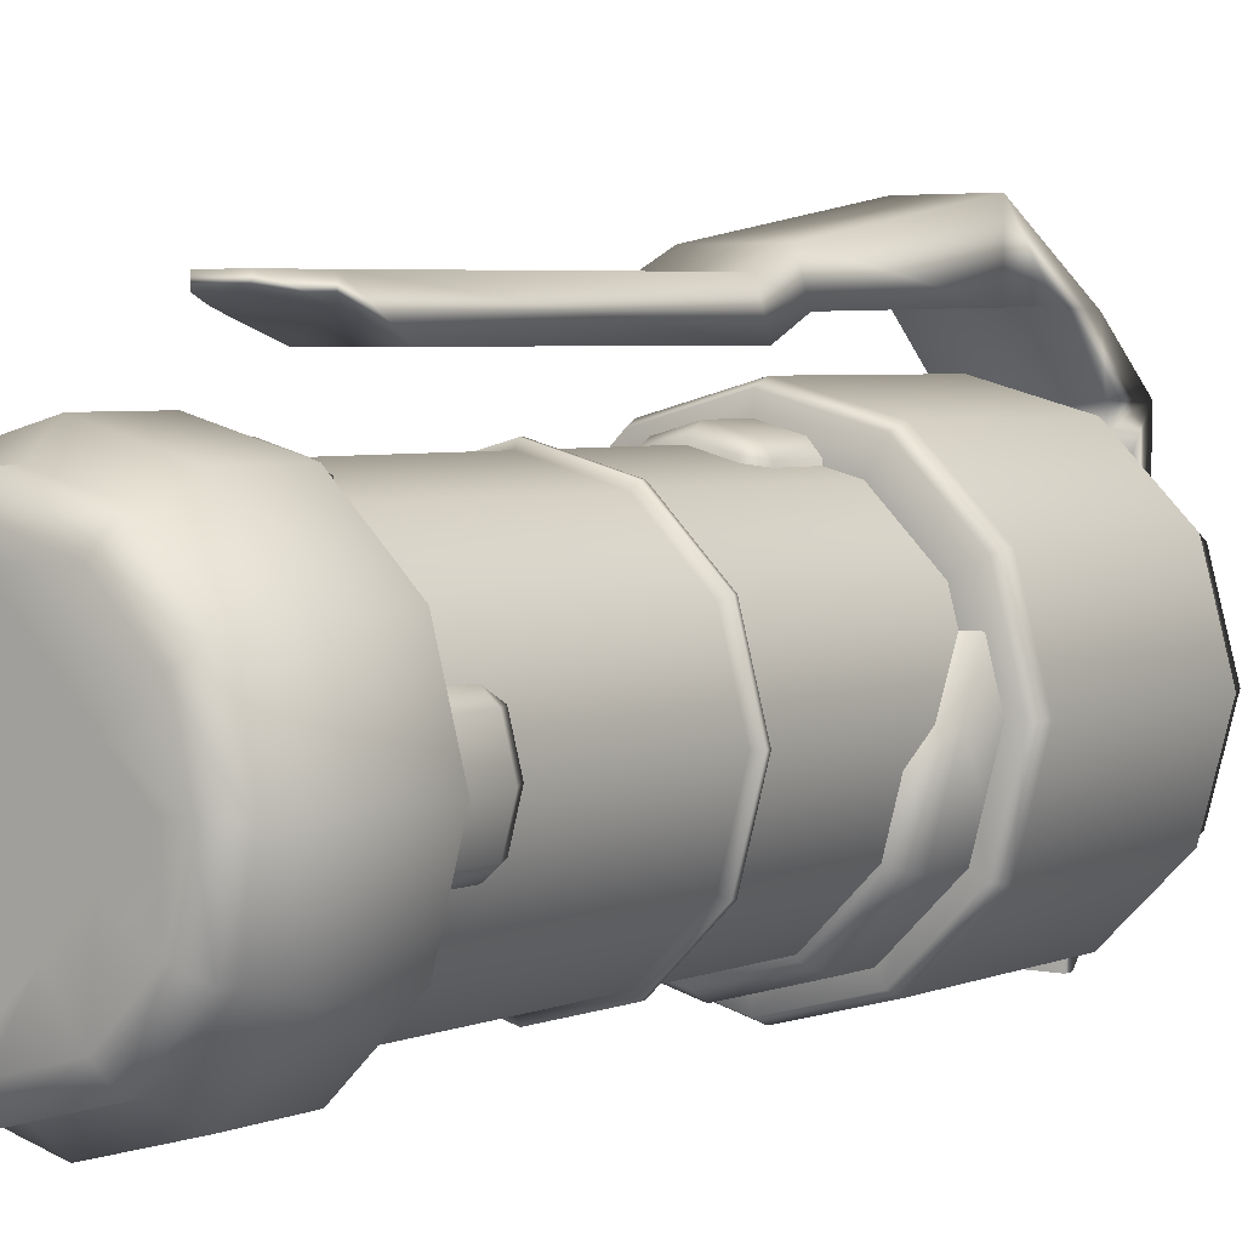
<metadata>
{"format":"obj","ext":"obj","renderer":"f3d","projection":"perspective","resolution":1024,"background":"white","views":[{"elev":3.8,"azim":35.9,"up":"+Z"}]}
</metadata>
<code>
o polySurface12_Mesh
v 0.02353 0.4851 0.1935
v -0.01826 0.4851 0.1935
v 0.02353 0.3728 0.2858
v -0.01826 0.3728 0.2858
v 0.02353 0.4851 0.1689
v -0.01826 0.4851 0.1689
v 0.02353 0.3432 0.2858
v -0.01826 0.3432 0.2858
v 0.131 -0.3863 -0.0787
v 0.07676 -0.3863 -0.133
v 0.002637 -0.3863 -0.1528
v -0.07148 -0.3863 -0.133
v -0.1257 -0.3863 -0.0787
v -0.1456 -0.3863 -0.004575
v -0.1257 -0.3863 0.06954
v -0.07148 -0.3863 0.1238
v 0.002637 -0.3863 0.1437
v 0.07676 -0.3863 0.1238
v 0.131 -0.3863 0.06954
v 0.1509 -0.3863 -0.004575
v 0.131 0.1693 -0.0787
v 0.07676 0.1693 -0.133
v 0.002637 0.1693 -0.1528
v -0.07148 0.1693 -0.133
v -0.1257 0.1693 -0.0787
v -0.1456 0.1693 -0.004575
v -0.1257 0.1693 0.06954
v -0.07148 0.1693 0.1238
v 0.002637 0.1693 0.1437
v 0.07676 0.1693 0.1238
v 0.131 0.1693 0.06954
v 0.1509 0.1693 -0.004575
v 0.131 -0.08567 -0.0787
v 0.1509 -0.08567 -0.004575
v 0.131 -0.08567 0.06954
v 0.07676 -0.08567 0.1238
v 0.002637 -0.08567 0.1437
v -0.07148 -0.08567 0.1238
v -0.1257 -0.08567 0.06954
v -0.1456 -0.08567 -0.004575
v -0.1257 -0.08567 -0.0787
v -0.07148 -0.08567 -0.133
v 0.002637 -0.08567 -0.1528
v 0.07676 -0.08567 -0.133
v 0.07676 -0.07225 -0.133
v 0.002637 -0.07225 -0.1528
v -0.07148 -0.07225 -0.133
v -0.1257 -0.07225 -0.0787
v -0.1456 -0.07225 -0.004575
v -0.1257 -0.07225 0.06954
v -0.07148 -0.07225 0.1238
v 0.002637 -0.07225 0.1437
v 0.07676 -0.07225 0.1238
v 0.131 -0.07225 0.06954
v 0.1509 -0.07225 -0.004575
v 0.131 -0.07225 -0.0787
v 0.1367 -0.07572 -0.08197
v 0.137 -0.08101 -0.08212
v 0.08003 -0.07572 -0.1386
v 0.08019 -0.08101 -0.1389
v 0.002637 -0.07572 -0.1594
v 0.002637 -0.08101 -0.1597
v -0.07476 -0.07572 -0.1386
v -0.07491 -0.08101 -0.1389
v -0.1314 -0.07572 -0.08197
v -0.1317 -0.08101 -0.08212
v -0.1522 -0.07572 -0.004575
v -0.1525 -0.08101 -0.004575
v -0.1314 -0.07572 0.07282
v -0.1317 -0.08101 0.07297
v -0.07476 -0.07572 0.1295
v -0.07491 -0.08101 0.1297
v 0.002637 -0.07572 0.1502
v 0.002637 -0.08101 0.1505
v 0.08003 -0.07572 0.1295
v 0.08019 -0.08101 0.1297
v 0.1367 -0.07572 0.07282
v 0.137 -0.08101 0.07297
v 0.1574 -0.07572 -0.004575
v 0.1577 -0.08101 -0.004575
v 0.1617 -0.3516 -0.004575
v 0.1524 -0.2743 -0.004575
v 0.1399 -0.3516 -0.05118
v 0.1399 -0.3516 0.04203
v 0.1427 -0.2743 -0.04046
v 0.1399 -0.2915 -0.05118
v 0.1427 -0.2743 0.03131
v 0.1399 -0.2915 0.04203
v 0.1307 -0.2743 -0.004575
v 0.1206 -0.2743 -0.04046
v 0.1182 -0.2915 -0.05118
v 0.1206 -0.2743 0.03131
v 0.1182 -0.2915 0.04203
v 0.1617 -0.2915 -0.004575
v 0.1521 -0.3516 -0.04046
v 0.1521 -0.2915 -0.04046
v 0.1521 -0.3516 0.03131
v 0.1521 -0.2915 0.03131
v -0.02811 0.3926 0.1469
v 0.03338 0.3926 0.1469
v -0.02811 0.4255 0.1469
v 0.03338 0.4255 0.1469
v -0.02811 0.4255 -0.1697
v 0.03338 0.4255 -0.1697
v -0.02811 0.3926 -0.1657
v 0.03338 0.3926 -0.1657
v -0.1564 -0.3516 -0.004575
v -0.1471 -0.2743 -0.004575
v -0.1346 -0.3516 0.04203
v -0.1346 -0.3516 -0.05118
v -0.1375 -0.2743 0.03131
v -0.1346 -0.2915 0.04203
v -0.1375 -0.2743 -0.04046
v -0.1346 -0.2915 -0.05118
v -0.1254 -0.2743 -0.004575
v -0.1153 -0.2743 0.03131
v -0.1129 -0.2915 0.04203
v -0.1153 -0.2743 -0.04046
v -0.1129 -0.2915 -0.05118
v -0.1564 -0.2915 -0.004575
v -0.1468 -0.3516 0.03131
v -0.1468 -0.2915 0.03131
v -0.1468 -0.3516 -0.04046
v -0.1468 -0.2915 -0.04046
v 0.002637 0.1473 0.1573
v 0.002637 0.07001 0.1479
v -0.04396 0.1473 0.1354
v 0.04924 0.1473 0.1354
v -0.03325 0.07001 0.1383
v -0.04396 0.08721 0.1354
v 0.03852 0.07001 0.1383
v 0.04924 0.08721 0.1354
v 0.002637 0.07001 0.1262
v -0.03325 0.07001 0.1162
v -0.04396 0.08721 0.1137
v 0.03852 0.07001 0.1162
v 0.04924 0.08721 0.1137
v 0.002637 0.08721 0.1573
v -0.03325 0.1473 0.1476
v -0.03325 0.08721 0.1476
v 0.03852 0.1473 0.1476
v 0.03852 0.08721 0.1476
v 0.002475 0.3926 0.1117
v 0.0462 0.3926 0.08386
v 0.09097 0.3926 0.0391
v 0.1187 0.3926 -0.004571
v -0.04113 0.3926 0.08384
v 0.002555 0.3926 0.03962
v 0.04677 0.3926 -0.004604
v 0.09097 0.3926 -0.04829
v -0.08588 0.3926 0.03909
v -0.04161 0.3926 -0.004608
v 0.002584 0.3926 -0.04885
v 0.04628 0.3926 -0.09309
v -0.1136 0.3926 -0.004607
v -0.08586 0.3926 -0.0483
v -0.04109 0.3926 -0.09309
v 0.002601 0.3926 -0.1211
v 0.1635 0.3667 -0.09743
v 0.09549 0.3667 -0.1654
v 0.002637 0.3667 -0.1903
v -0.09022 0.3667 -0.1654
v -0.1582 0.3667 -0.09743
v -0.1831 0.3667 -0.004575
v -0.1582 0.3667 0.08828
v -0.09022 0.3667 0.1563
v 0.002637 0.3667 0.1811
v 0.09549 0.3667 0.1563
v 0.1635 0.3667 0.08828
v 0.1884 0.3667 -0.004575
v 0.09549 0.1526 -0.1654
v 0.002637 0.1526 -0.1903
v -0.09022 0.1526 -0.1654
v -0.1582 0.1526 -0.09743
v -0.1831 0.1526 -0.004575
v -0.1582 0.1526 0.08828
v -0.09022 0.1526 0.1563
v 0.002637 0.1526 0.1811
v 0.09549 0.1526 0.1563
v 0.1635 0.1526 0.08828
v 0.1884 0.1526 -0.004575
v 0.1635 0.1526 -0.09743
v 0.09208 0.1366 -0.1595
v 0.002637 0.1366 -0.1835
v -0.08681 0.1366 -0.1595
v -0.1523 0.1366 -0.09402
v -0.1763 0.1366 -0.004575
v -0.1523 0.1366 0.08487
v -0.08681 0.1366 0.1503
v 0.002637 0.1366 0.1743
v 0.09208 0.1366 0.1503
v 0.1576 0.1366 0.08487
v 0.1815 0.1366 -0.004575
v 0.1576 0.1366 -0.09402
v 0.1522 0.387 -0.0909
v 0.08897 0.387 -0.1541
v 0.002637 0.387 -0.1772
v -0.08369 0.387 -0.1541
v -0.1469 0.387 -0.0909
v -0.17 0.387 -0.004575
v -0.1469 0.387 0.08175
v -0.08369 0.387 0.1449
v 0.002637 0.387 0.1681
v 0.08897 0.387 0.1449
v 0.1522 0.387 0.08175
v 0.1753 0.387 -0.004575
v 0.1522 0.3972 -0.0909
v 0.08897 0.3972 -0.1541
v 0.002637 0.3972 -0.1772
v -0.08369 0.3972 -0.1541
v -0.1469 0.3972 -0.0909
v -0.17 0.3972 -0.004575
v -0.1469 0.3972 0.08175
v -0.08369 0.3972 0.1449
v 0.002637 0.3972 0.1681
v 0.08897 0.3972 0.1449
v 0.1522 0.3972 0.08175
v 0.1753 0.3972 -0.004575
v 0.07135 0.1366 -0.1236
v 0.002637 0.1366 -0.142
v -0.06607 0.1366 -0.1236
v -0.1164 0.1366 -0.07329
v -0.1348 0.1366 -0.004575
v -0.1164 0.1366 0.06414
v -0.06607 0.1366 0.1144
v 0.002637 0.1366 0.1328
v 0.07135 0.1366 0.1144
v 0.1216 0.1366 0.06414
v 0.1401 0.1366 -0.004575
v 0.1216 0.1366 -0.07329
v 0.002637 -0.476 0.1001
v 0.03754 -0.476 0.06524
v 0.07245 -0.476 0.03033
v 0.1074 -0.476 -0.004575
v -0.03227 -0.476 0.06524
v 0.002637 -0.476 0.03033
v 0.03754 -0.476 -0.004575
v 0.07245 -0.476 -0.03948
v -0.06717 -0.476 0.03033
v -0.03227 -0.476 -0.004575
v 0.002637 -0.476 -0.03948
v 0.03754 -0.476 -0.07439
v -0.1021 -0.476 -0.004575
v -0.06717 -0.476 -0.03948
v -0.03227 -0.476 -0.07439
v 0.002637 -0.476 -0.1093
v 0.1517 -0.421 -0.09064
v 0.0887 -0.421 -0.1536
v 0.002637 -0.421 -0.1767
v -0.08343 -0.421 -0.1536
v -0.1464 -0.421 -0.09064
v -0.1695 -0.421 -0.004575
v -0.1464 -0.421 0.08149
v -0.08343 -0.421 0.1445
v 0.002637 -0.421 0.1676
v 0.0887 -0.421 0.1445
v 0.1517 -0.421 0.08149
v 0.1748 -0.421 -0.004575
v 0.1517 -0.3435 -0.09064
v 0.0887 -0.3435 -0.1536
v 0.002637 -0.3435 -0.1767
v -0.08343 -0.3435 -0.1536
v -0.1464 -0.3435 -0.09064
v -0.1695 -0.3435 -0.004575
v -0.1464 -0.3435 0.08149
v -0.08343 -0.3435 0.1445
v 0.002637 -0.3435 0.1676
v 0.0887 -0.3435 0.1445
v 0.1517 -0.3435 0.08149
v 0.1748 -0.3435 -0.004575
v 0.1317 -0.4485 -0.07908
v 0.1517 -0.4485 -0.004575
v 0.1317 -0.4485 0.06993
v 0.07714 -0.4485 0.1245
v 0.002637 -0.4485 0.1444
v -0.07187 -0.4485 0.1245
v -0.1264 -0.4485 0.06993
v -0.1464 -0.4485 -0.004575
v -0.1264 -0.4485 -0.07908
v -0.07187 -0.4485 -0.1336
v 0.002637 -0.4485 -0.1536
v 0.07714 -0.4485 -0.1336
v 0.1407 -0.3313 -0.08431
v 0.08238 -0.3313 -0.1427
v 0.002637 -0.3313 -0.1641
v -0.0771 -0.3313 -0.1427
v -0.1355 -0.3313 -0.08431
v -0.1568 -0.3313 -0.004575
v -0.1355 -0.3313 0.07516
v -0.0771 -0.3313 0.1335
v 0.002637 -0.3313 0.1549
v 0.08238 -0.3313 0.1335
v 0.1407 -0.3313 0.07516
v 0.1621 -0.3313 -0.004575
v 0.1135 -0.3313 -0.06858
v 0.06664 -0.3313 -0.1154
v 0.002637 -0.3313 -0.1326
v -0.06137 -0.3313 -0.1154
v -0.1082 -0.3313 -0.06858
v -0.1254 -0.3313 -0.004575
v -0.1082 -0.3313 0.05943
v -0.06137 -0.3313 0.1063
v 0.002637 -0.3313 0.1234
v 0.06664 -0.3313 0.1063
v 0.1135 -0.3313 0.05943
v 0.1306 -0.3313 -0.004575
v 0.1317 -0.4654 -0.07908
v 0.1517 -0.4654 -0.004575
v 0.1317 -0.4654 0.06993
v 0.07714 -0.4654 0.1245
v 0.002637 -0.4654 0.1444
v -0.07187 -0.4654 0.1245
v -0.1264 -0.4654 0.06993
v -0.1464 -0.4654 -0.004575
v -0.1264 -0.4654 -0.07908
v -0.07187 -0.4654 -0.1336
v 0.002637 -0.4654 -0.1536
v 0.07714 -0.4654 -0.1336
v 0.1113 -0.476 -0.0673
v 0.1281 -0.476 -0.004575
v 0.1113 -0.476 0.05815
v 0.06536 -0.476 0.1041
v 0.002637 -0.476 0.1209
v -0.06009 -0.476 0.1041
v -0.106 -0.476 0.05815
v -0.1228 -0.476 -0.004575
v -0.106 -0.476 -0.0673
v -0.06009 -0.476 -0.1132
v 0.002637 -0.476 -0.13
v 0.06536 -0.476 -0.1132
v -0.04316 0.4132 -0.04322
v 0.04843 0.4132 -0.04322
v -0.04316 0.4529 -0.04322
v 0.04843 0.4529 -0.04322
v -0.04316 0.4529 -0.1532
v 0.04843 0.4529 -0.1532
v -0.04316 0.4132 -0.1886
v 0.04843 0.4132 -0.1886
v 0.04843 0.4228 -0.1886
v -0.04316 0.4228 -0.1886
v 0.002637 -0.3516 0.1545
v 0.002637 -0.2743 0.1451
v 0.04924 -0.3516 0.1327
v -0.04396 -0.3516 0.1327
v 0.03852 -0.2743 0.1355
v 0.04924 -0.2915 0.1327
v -0.03325 -0.2743 0.1355
v -0.04396 -0.2915 0.1327
v 0.002637 -0.2743 0.1235
v 0.03852 -0.2743 0.1134
v 0.04924 -0.2915 0.111
v -0.03325 -0.2743 0.1134
v -0.04396 -0.2915 0.111
v 0.002637 -0.2915 0.1545
v 0.03852 -0.3516 0.1449
v 0.03852 -0.2915 0.1449
v -0.03325 -0.3516 0.1449
v -0.03325 -0.2915 0.1449
v 0.133 0.07001 -0.0819
v 0.07789 0.07001 -0.137
v 0.08512 0.1693 -0.1474
v 0.1455 0.1693 -0.08706
v 0.002637 0.07001 -0.1572
v 0.002637 0.1693 -0.1695
v -0.07262 0.07001 -0.137
v -0.07985 0.1693 -0.1474
v -0.1277 0.07001 -0.0819
v -0.1402 0.1693 -0.08706
v -0.1623 0.1693 -0.004575
v -0.1402 0.1693 0.07791
v 0.1455 0.1693 0.07791
v 0.1676 0.1693 -0.004575
v -0.1421 0.07001 -0.02814
v -0.1623 0.09206 -0.004595
v 0.1474 0.07001 -0.02814
v 0.1676 0.09206 -0.004595
v 0.1056 0.07001 -0.064
v 0.06206 0.07001 -0.1075
v 0.002637 0.07001 -0.1234
v -0.05679 0.07001 -0.1075
v -0.1003 0.07001 -0.064
v -0.1013 0.07001 -0.02814
v 0.1065 0.07001 -0.02814
v -0.1054 0.09206 -0.004595
v 0.1107 0.09206 -0.004595
v 0.1455 0.09203 -0.08706
v 0.08512 0.09203 -0.1474
v 0.002637 0.09203 -0.1695
v -0.07985 0.09203 -0.1474
v -0.1402 0.09203 -0.08706
v 0.002637 -0.3516 -0.1636
v 0.002637 -0.2743 -0.1543
v -0.04396 -0.3516 -0.1418
v 0.04924 -0.3516 -0.1418
v -0.03325 -0.2743 -0.1447
v -0.04396 -0.2915 -0.1418
v 0.03852 -0.2743 -0.1447
v 0.04924 -0.2915 -0.1418
v 0.002637 -0.2743 -0.1326
v -0.03325 -0.2743 -0.1225
v -0.04396 -0.2915 -0.1201
v 0.03852 -0.2743 -0.1225
v 0.04924 -0.2915 -0.1201
v 0.002637 -0.2915 -0.1636
v -0.03325 -0.3516 -0.154
v -0.03325 -0.2915 -0.154
v 0.03852 -0.3516 -0.154
v 0.03852 -0.2915 -0.154
v -0.05629 0.406 -0.0117
v 0.06157 0.406 -0.0117
v -0.05629 0.4254 0.1363
v 0.06157 0.4254 0.1363
v 0.06157 0.406 0.1363
v -0.05629 0.406 0.1363
v -0.05629 0.4371 0.1452
v 0.06157 0.4371 0.1452
v 0.06157 0.4371 -0.0117
v -0.05629 0.4371 -0.0117
v -0.05629 0.4581 6.3e-05
v 0.06157 0.4581 6.3e-05
v -0.05629 0.4581 0.01827
v 0.06157 0.4581 0.01827
v -0.05629 0.4949 0.1648
v -0.05629 0.4949 0.01827
v 0.06157 0.4949 0.01827
v 0.06157 0.4949 0.1648
v 0.06157 0.4859 0.007505
v -0.05629 0.4859 0.007505
v 0.06157 0.4759 0.007505
v -0.05629 0.4759 0.007505
v 0.06157 0.4678 0.01827
v -0.05629 0.4678 0.01827
v -0.05629 0.4371 0.1648
v 0.06157 0.4371 0.1648
v -0.05629 0.4678 0.03132
v -0.05629 0.4581 0.03132
v 0.06157 0.4678 0.03132
v 0.06157 0.4581 0.03132
v -0.05629 0.4678 0.1288
v -0.05629 0.4581 0.1288
v 0.06157 0.4678 0.1288
v 0.06157 0.4581 0.1288
v 0.04269 0.3433 0.2894
v -0.03742 0.3433 0.2894
v -0.03742 0.3433 0.2209
v 0.04269 0.3433 0.2209
v 0.04269 0.1177 0.255
v -0.03742 0.1177 0.255
v -0.03742 0.1346 0.217
v 0.04269 0.1346 0.217
v 0.04269 0.07796 0.2382
v -0.03742 0.07796 0.2382
v -0.03742 0.09469 0.1983
v 0.04269 0.09469 0.1983
v 0.04261 -0.2762 0.2341
v -0.03733 -0.2762 0.2341
v -0.03742 -0.2173 0.1972
v 0.04269 -0.2173 0.1972
v 0.02177 -0.3139 0.2341
v -0.0165 -0.3139 0.2341
v -0.0165 -0.3139 0.2232
v 0.02177 -0.3139 0.2232
v -0.05629 0.3749 0.2215
v 0.06157 0.3749 0.2215
v -0.0375 -0.2762 0.2167
v 0.04278 -0.2762 0.2167
v -0.05629 0.4285 0.2193
v 0.06157 0.4285 0.2193
f 3 1 2 4
f 2 1 5 6
f 1 3 7 5
f 4 2 6 8
f 3 4 8 7
f 45 22 21 56
f 23 22 45 46
f 24 23 46 47
f 25 24 47 48
f 26 25 48 49
f 27 26 49 50
f 28 27 50 51
f 29 28 51 52
f 30 29 52 53
f 31 30 53 54
f 32 31 54 55
f 21 32 55 56
f 44 33 9 10
f 43 44 10 11
f 42 43 11 12
f 41 42 12 13
f 40 41 13 14
f 39 40 14 15
f 38 39 15 16
f 37 38 16 17
f 36 37 17 18
f 35 36 18 19
f 34 35 19 20
f 9 33 34 20
f 57 58 60 59
f 58 57 79 80
f 59 60 62 61
f 61 62 64 63
f 63 64 66 65
f 65 66 68 67
f 67 68 70 69
f 69 70 72 71
f 71 72 74 73
f 73 74 76 75
f 75 76 78 77
f 77 78 80 79
f 34 33 58 80
f 35 34 80 78
f 36 35 78 76
f 37 36 76 74
f 38 37 74 72
f 39 38 72 70
f 40 39 70 68
f 41 40 68 66
f 42 41 66 64
f 43 42 64 62
f 44 43 62 60
f 33 44 60 58
f 59 61 46 45
f 61 63 47 46
f 63 65 48 47
f 65 67 49 48
f 67 69 50 49
f 69 71 51 50
f 71 73 52 51
f 73 75 53 52
f 75 77 54 53
f 77 79 55 54
f 79 57 56 55
f 57 59 45 56
f 87 88 98
f 94 96 85 82
f 82 85 90 89
f 86 83 91
f 85 86 91 90
f 87 82 89 92
f 84 88 93
f 88 87 92 93
f 97 98 88 84
f 81 95 96 94
f 96 95 83 86
f 85 96 86
f 94 98 97 81
f 87 98 94 82
f 99 100 102 101
f 101 102 104 103
f 103 104 106 105
f 105 106 100 99
f 100 106 104 102
f 105 99 101 103
f 113 114 124
f 120 122 111 108
f 108 111 116 115
f 112 109 117
f 111 112 117 116
f 113 108 115 118
f 110 114 119
f 114 113 118 119
f 123 124 114 110
f 107 121 122 120
f 122 121 109 112
f 111 122 112
f 120 124 123 107
f 113 124 120 108
f 131 132 142
f 138 140 129 126
f 126 129 134 133
f 130 127 135
f 129 130 135 134
f 131 126 133 136
f 128 132 137
f 132 131 136 137
f 141 142 132 128
f 125 139 140 138
f 140 139 127 130
f 129 140 130
f 138 142 141 125
f 131 142 138 126
f 143 144 148 147
f 144 145 149 148
f 145 146 150 149
f 147 148 152 151
f 148 149 153 152
f 149 150 154 153
f 151 152 156 155
f 152 153 157 156
f 153 154 158 157
f 182 171 160 159
f 171 172 161 160
f 172 173 162 161
f 173 174 163 162
f 174 175 164 163
f 175 176 165 164
f 176 177 166 165
f 177 178 167 166
f 178 179 168 167
f 179 180 169 168
f 180 181 170 169
f 181 182 159 170
f 172 171 183 184
f 173 172 184 185
f 174 173 185 186
f 175 174 186 187
f 176 175 187 188
f 177 176 188 189
f 178 177 189 190
f 179 178 190 191
f 180 179 191 192
f 181 180 192 193
f 182 181 193 194
f 171 182 194 183
f 159 160 196 195
f 160 161 197 196
f 161 162 198 197
f 162 163 199 198
f 163 164 200 199
f 164 165 201 200
f 165 166 202 201
f 166 167 203 202
f 167 168 204 203
f 168 169 205 204
f 169 170 206 205
f 170 159 195 206
f 195 196 208 207
f 196 197 209 208
f 197 198 210 209
f 198 199 211 210
f 199 200 212 211
f 200 201 213 212
f 201 202 214 213
f 202 203 215 214
f 203 204 216 215
f 204 205 217 216
f 205 206 218 217
f 206 195 207 218
f 216 144 143 215
f 215 143 147 214
f 214 147 151 213
f 213 151 155 212
f 212 155 156 211
f 211 156 157 210
f 210 157 158 209
f 209 158 154 208
f 208 154 150 207
f 207 150 146 218
f 218 146 145 217
f 217 145 144 216
f 184 183 219 220
f 185 184 220 221
f 186 185 221 222
f 187 186 222 223
f 188 187 223 224
f 189 188 224 225
f 190 189 225 226
f 191 190 226 227
f 192 191 227 228
f 193 192 228 229
f 194 193 229 230
f 183 194 230 219
f 231 235 236 232
f 232 236 237 233
f 233 237 238 234
f 235 239 240 236
f 236 240 241 237
f 237 241 242 238
f 239 243 244 240
f 240 244 245 241
f 241 245 246 242
f 247 248 260 259
f 248 249 261 260
f 249 250 262 261
f 250 251 263 262
f 251 252 264 263
f 252 253 265 264
f 253 254 266 265
f 254 255 267 266
f 255 256 268 267
f 256 257 269 268
f 257 258 270 269
f 258 247 259 270
f 247 258 272 271
f 258 257 273 272
f 257 256 274 273
f 256 255 275 274
f 255 254 276 275
f 254 253 277 276
f 253 252 278 277
f 252 251 279 278
f 251 250 280 279
f 250 249 281 280
f 249 248 282 281
f 248 247 271 282
f 259 260 284 283
f 260 261 285 284
f 261 262 286 285
f 262 263 287 286
f 263 264 288 287
f 264 265 289 288
f 265 266 290 289
f 266 267 291 290
f 267 268 292 291
f 268 269 293 292
f 269 270 294 293
f 270 259 283 294
f 283 284 296 295
f 284 285 297 296
f 285 286 298 297
f 286 287 299 298
f 287 288 300 299
f 288 289 301 300
f 289 290 302 301
f 290 291 303 302
f 291 292 304 303
f 292 293 305 304
f 293 294 306 305
f 294 283 295 306
f 271 272 308 307
f 272 273 309 308
f 273 274 310 309
f 274 275 311 310
f 275 276 312 311
f 276 277 313 312
f 277 278 314 313
f 278 279 315 314
f 279 280 316 315
f 280 281 317 316
f 281 282 318 317
f 282 271 307 318
f 307 308 320 319
f 308 309 321 320
f 309 310 322 321
f 310 311 323 322
f 311 312 324 323
f 312 313 325 324
f 313 314 326 325
f 314 315 327 326
f 315 316 328 327
f 316 317 329 328
f 317 318 330 329
f 318 307 319 330
f 232 233 321 322
f 233 234 320 321
f 234 238 319 320
f 238 242 330 319
f 242 246 329 330
f 246 245 328 329
f 245 244 327 328
f 244 243 326 327
f 243 239 325 326
f 239 235 324 325
f 235 231 323 324
f 231 232 322 323
f 333 334 336 335
f 335 336 339 340
f 337 338 332 331
f 334 339 336
f 340 333 335
f 331 332 334 333
f 332 338 339 334
f 340 339 338 337
f 337 331 333 340
f 347 348 358
f 354 356 345 342
f 342 345 350 349
f 346 343 351
f 345 346 351 350
f 347 342 349 352
f 344 348 353
f 348 347 352 353
f 357 358 348 344
f 341 355 356 354
f 356 355 343 346
f 345 356 346
f 354 358 357 341
f 347 358 354 342
f 386 387 361 362
f 387 388 364 361
f 388 389 366 364
f 389 390 368 366
f 374 369 368 390
f 374 370 369
f 386 376 375 359
f 371 376 372
f 360 359 377 378
f 363 360 378 379
f 365 363 379 380
f 367 365 380 381
f 373 367 381 382
f 359 375 383 377
f 382 384 374 373
f 370 374 384
f 375 376 385 383
f 376 371 385
f 362 372 376 386
f 359 360 387 386
f 360 363 388 387
f 363 365 389 388
f 365 367 390 389
f 374 390 367 373
f 397 398 408
f 404 406 395 392
f 392 395 400 399
f 396 393 401
f 395 396 401 400
f 397 392 399 402
f 394 398 403
f 398 397 402 403
f 407 408 398 394
f 391 405 406 404
f 406 405 393 396
f 395 406 396
f 404 408 407 391
f 397 408 404 392
f 412 413 410
f 409 414 411
f 417 418 419 420
f 412 410 417 416
f 410 409 418 417
f 409 411 415 418
f 420 419 421 422
f 427 428 424 425
f 426 427 425
f 423 424 428
f 423 426 425 424
f 426 429 427
f 429 430 428 427
f 423 428 430
f 431 432 430 429
f 435 430 432
f 437 438 422 431
f 422 421 432 431
f 423 439 440 415
f 422 417 420
f 418 421 419
f 438 417 422
f 415 411 412 416
f 423 415 433
f 416 426 434
f 415 416 434 433
f 436 435 432 421
f 416 442 441 426
f 423 430 435 439
f 429 437 431
f 426 441 437 429
f 415 440 436 418
f 418 436 421
f 416 417 438 442
f 439 435 437 441
f 435 436 438 437
f 436 440 442 438
f 440 439 441 442
f 426 423 467 468
f 423 433 463 467
f 464 443 446
f 433 434 464 463
f 443 444 448 447
f 444 445 449 448
f 446 443 447 450
f 445 446 450 449
f 447 448 452 451
f 448 449 453 452
f 450 447 451 454
f 449 450 454 453
f 451 452 456 455
f 452 453 457 456
f 454 451 455 458
f 453 454 458 457
f 456 457 465
f 458 455 466
f 457 458 466 465
f 463 464 446 445
f 455 456 460 459
f 456 465 461 460
f 466 455 459 462
f 465 466 462 461
f 444 467 463
f 434 426 468 464
f 443 468 467 444
f 413 412 411 414
f 413 414 409 410
f 460 461 462 459
f 444 463 445
f 464 468 443

</code>
